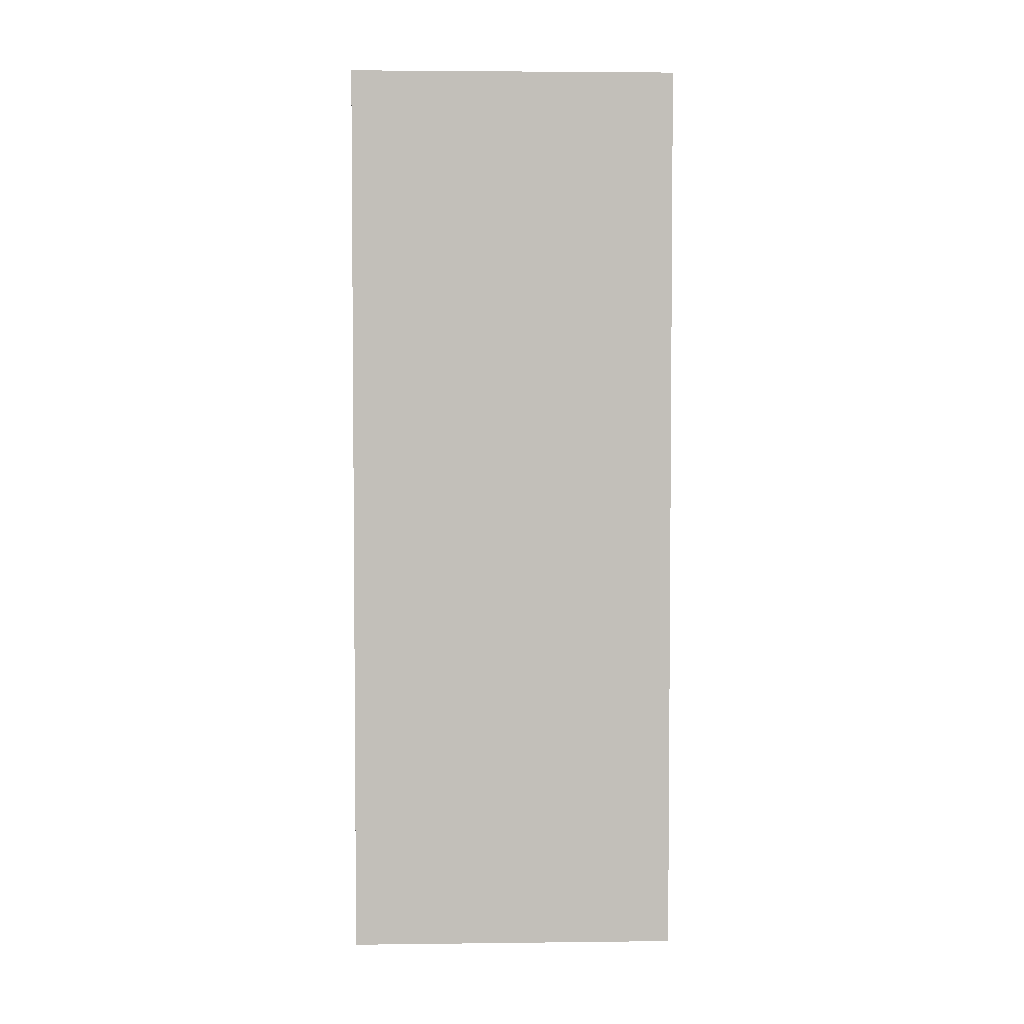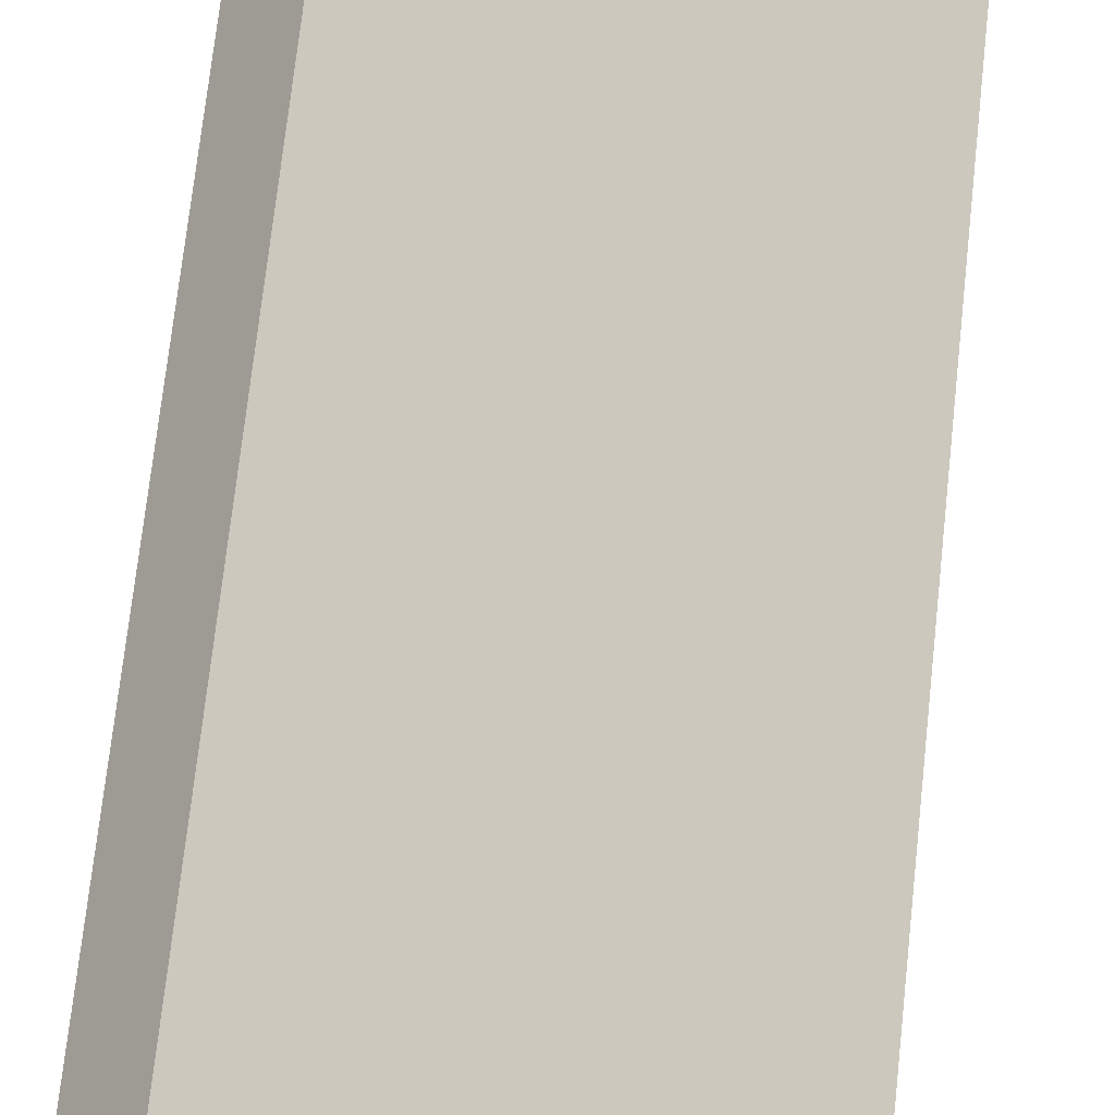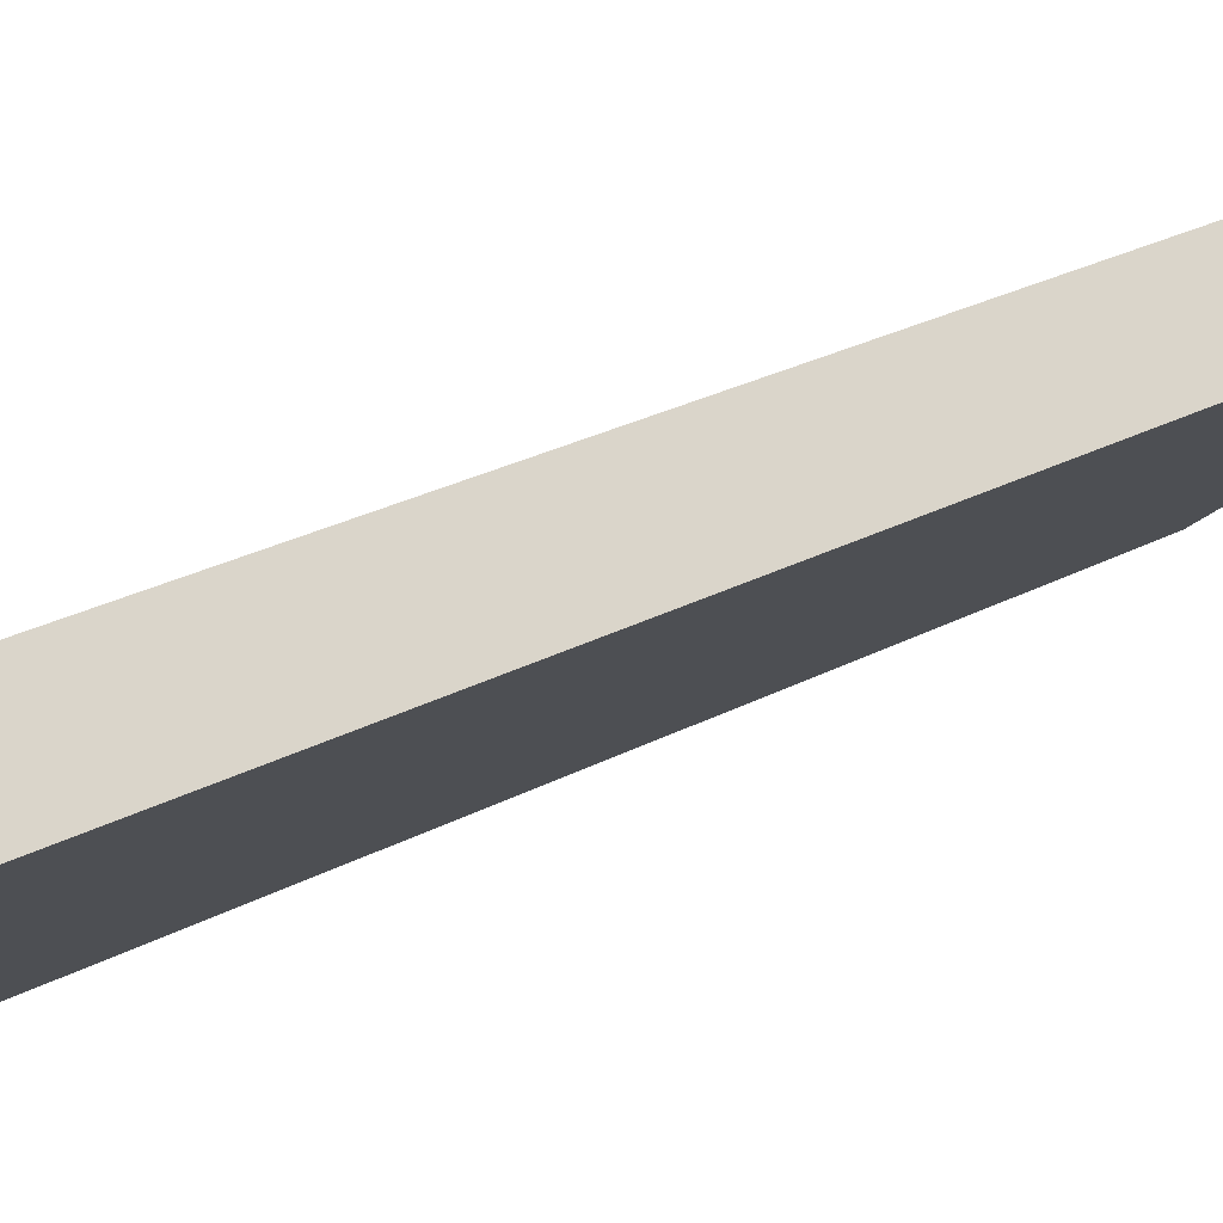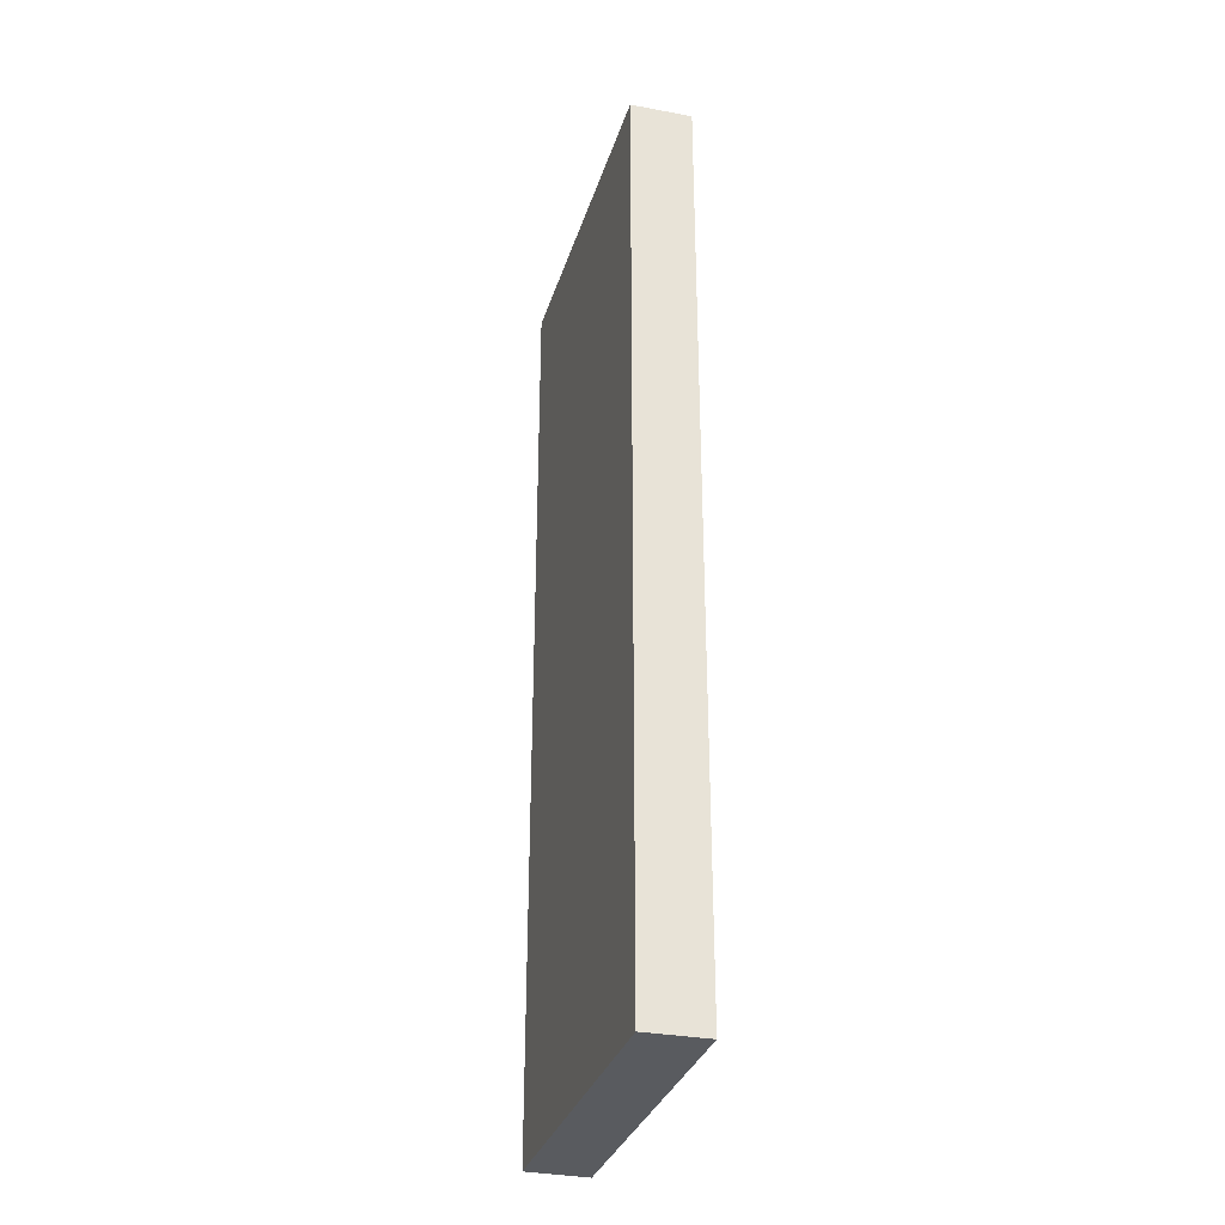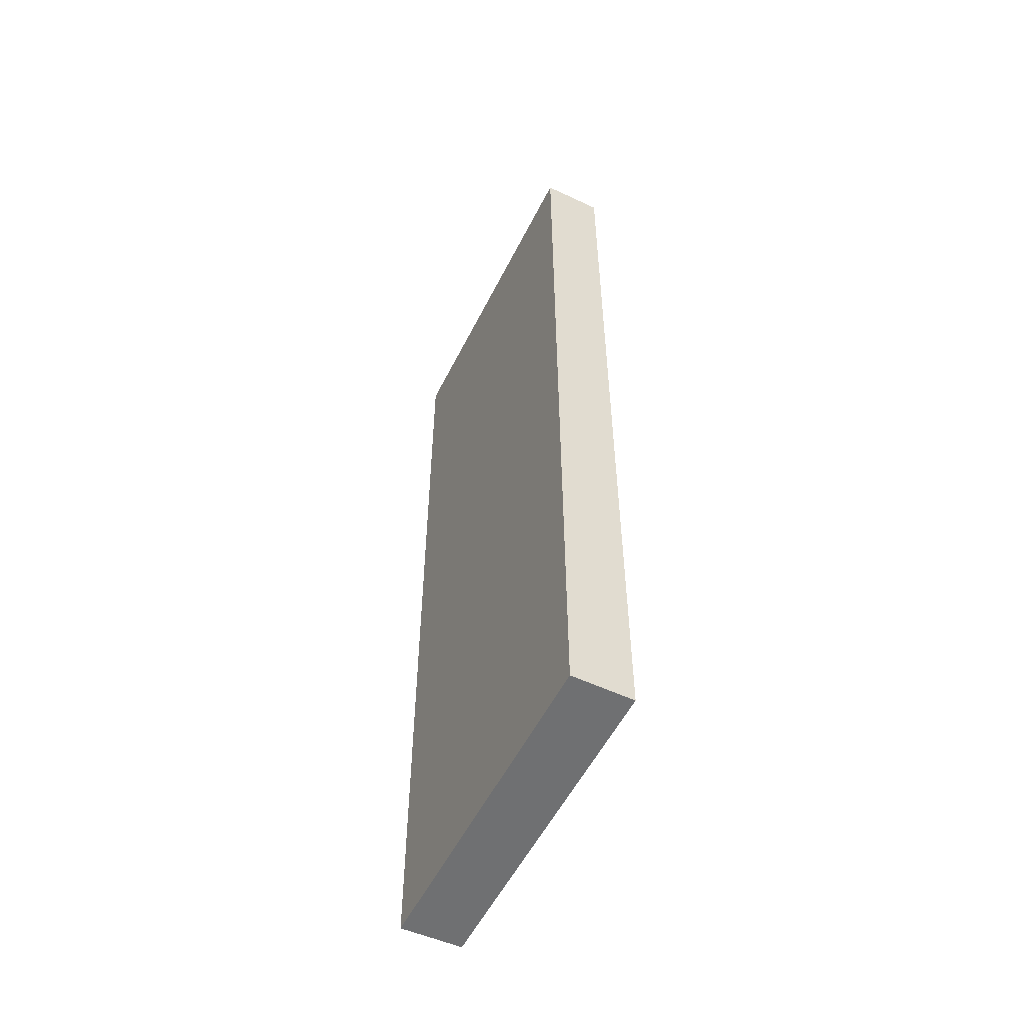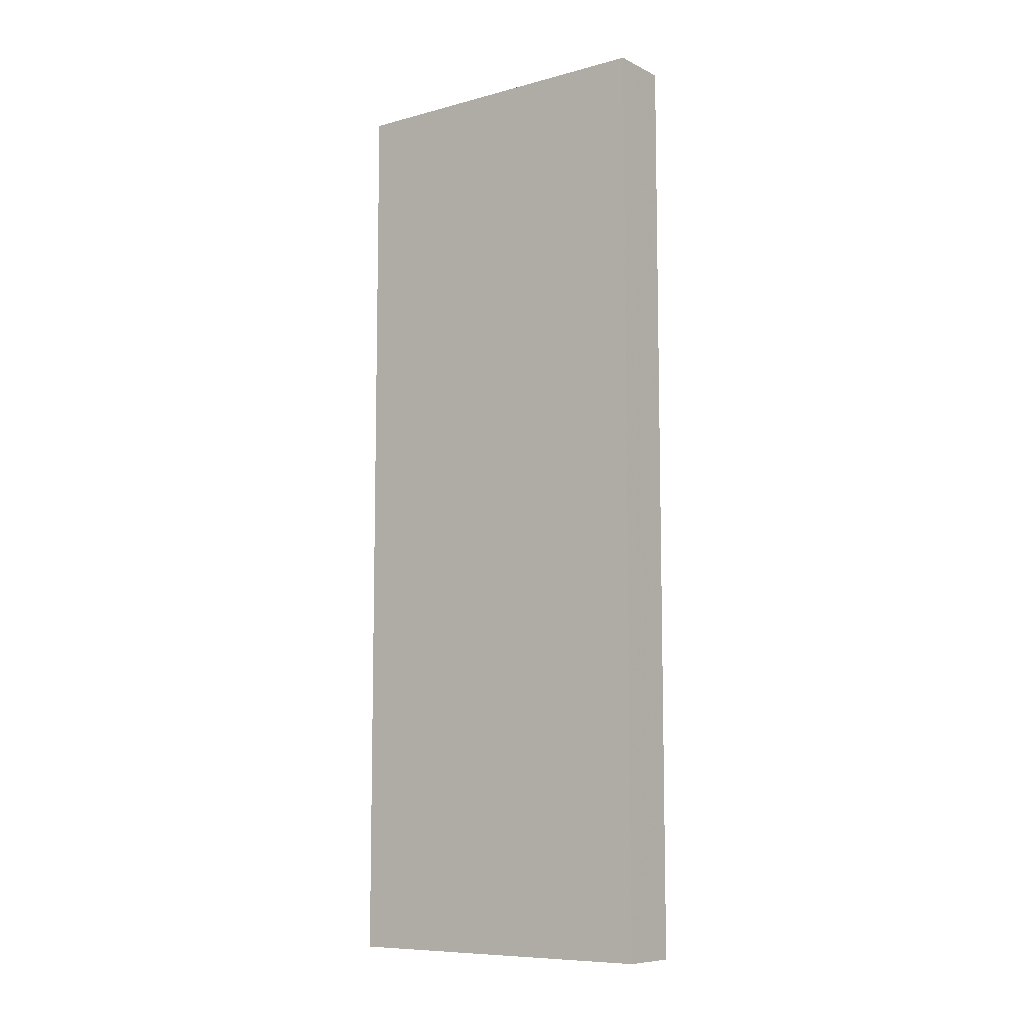
<metadata>
{"format":"obj","ext":"obj","renderer":"f3d","projection":"perspective","resolution":1024,"background":"white","views":[{"elev":3.6,"azim":-144.5,"up":"+Y"},{"elev":68.5,"azim":6.1,"up":"+Z"},{"elev":22.0,"azim":-135.0,"up":"+Z"},{"elev":-32.2,"azim":111.6,"up":"+Y"},{"elev":-54.8,"azim":-78.5,"up":"+Y"},{"elev":-8.7,"azim":74.0,"up":"+Y"}]}
</metadata>
<code>
g default
v -2.252 0 2.523
v -2.997 0 1.567
v 2.281 0 -2.523
v 2.998 0 -1.545
v -2.252 18.39 2.523
v -2.997 18.39 1.567
v 2.281 18.39 -2.523
v 2.998 18.39 -1.545
f 1 2 4
f 3 4 2
f 8 6 5
f 6 8 7
f 2 1 5
f 5 6 2
f 1 4 8
f 8 5 1
f 4 3 7
f 7 8 4
f 3 2 6
f 6 7 3

</code>
